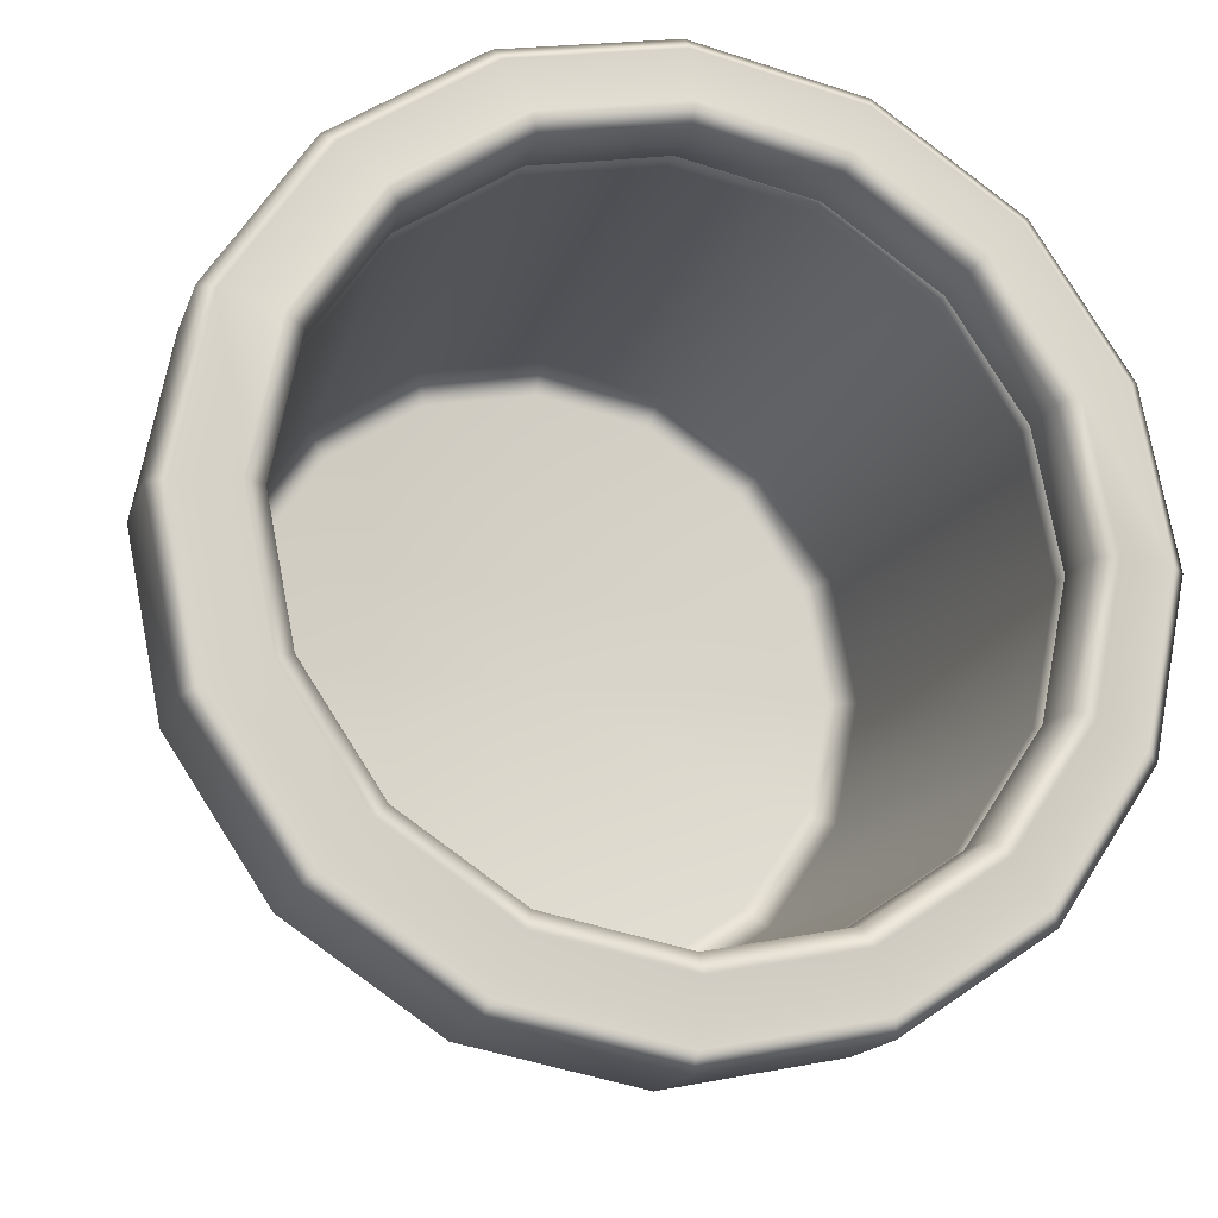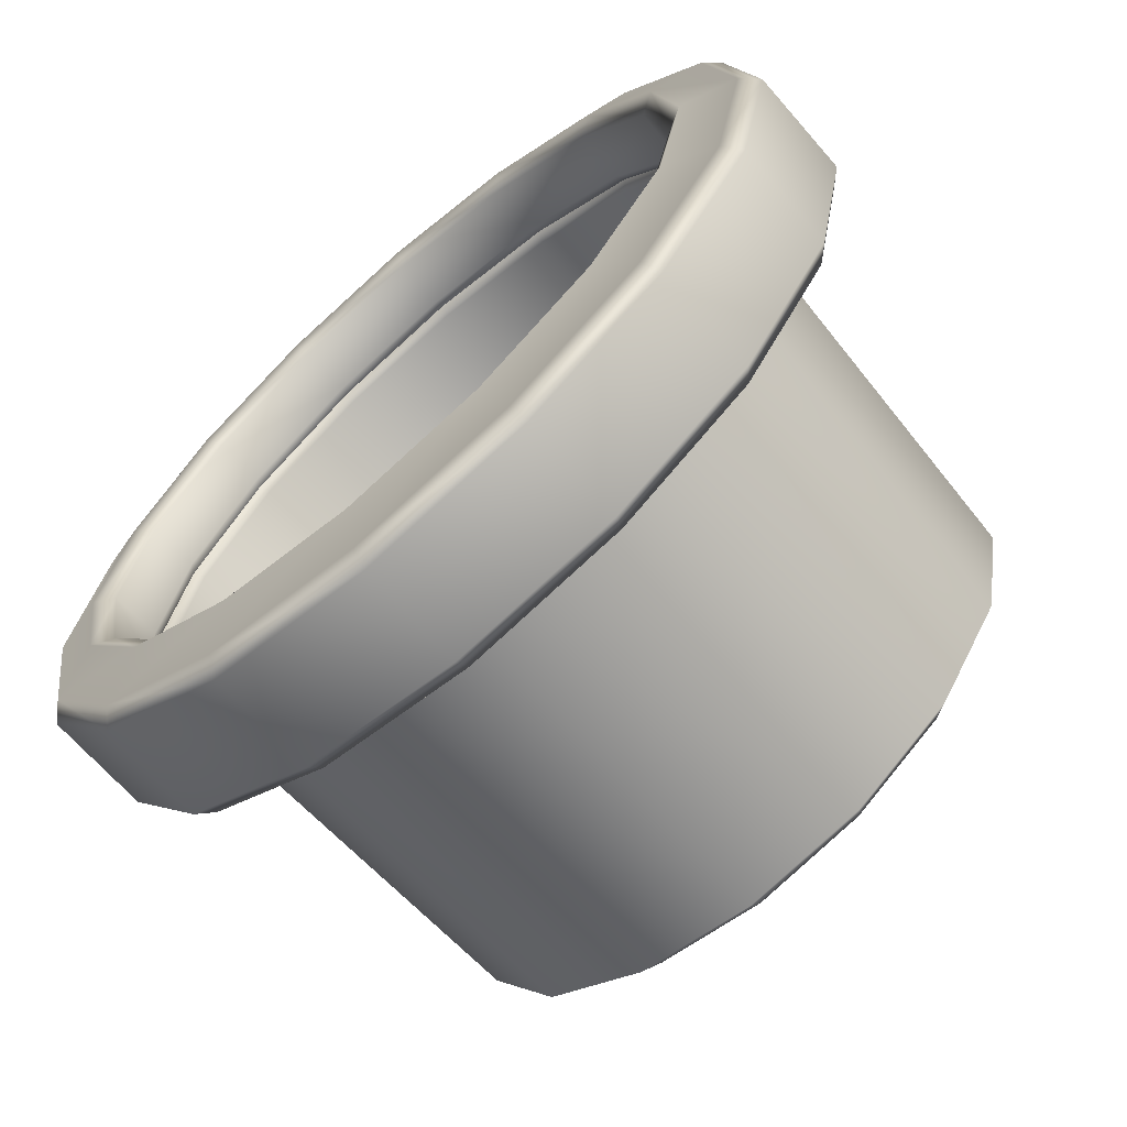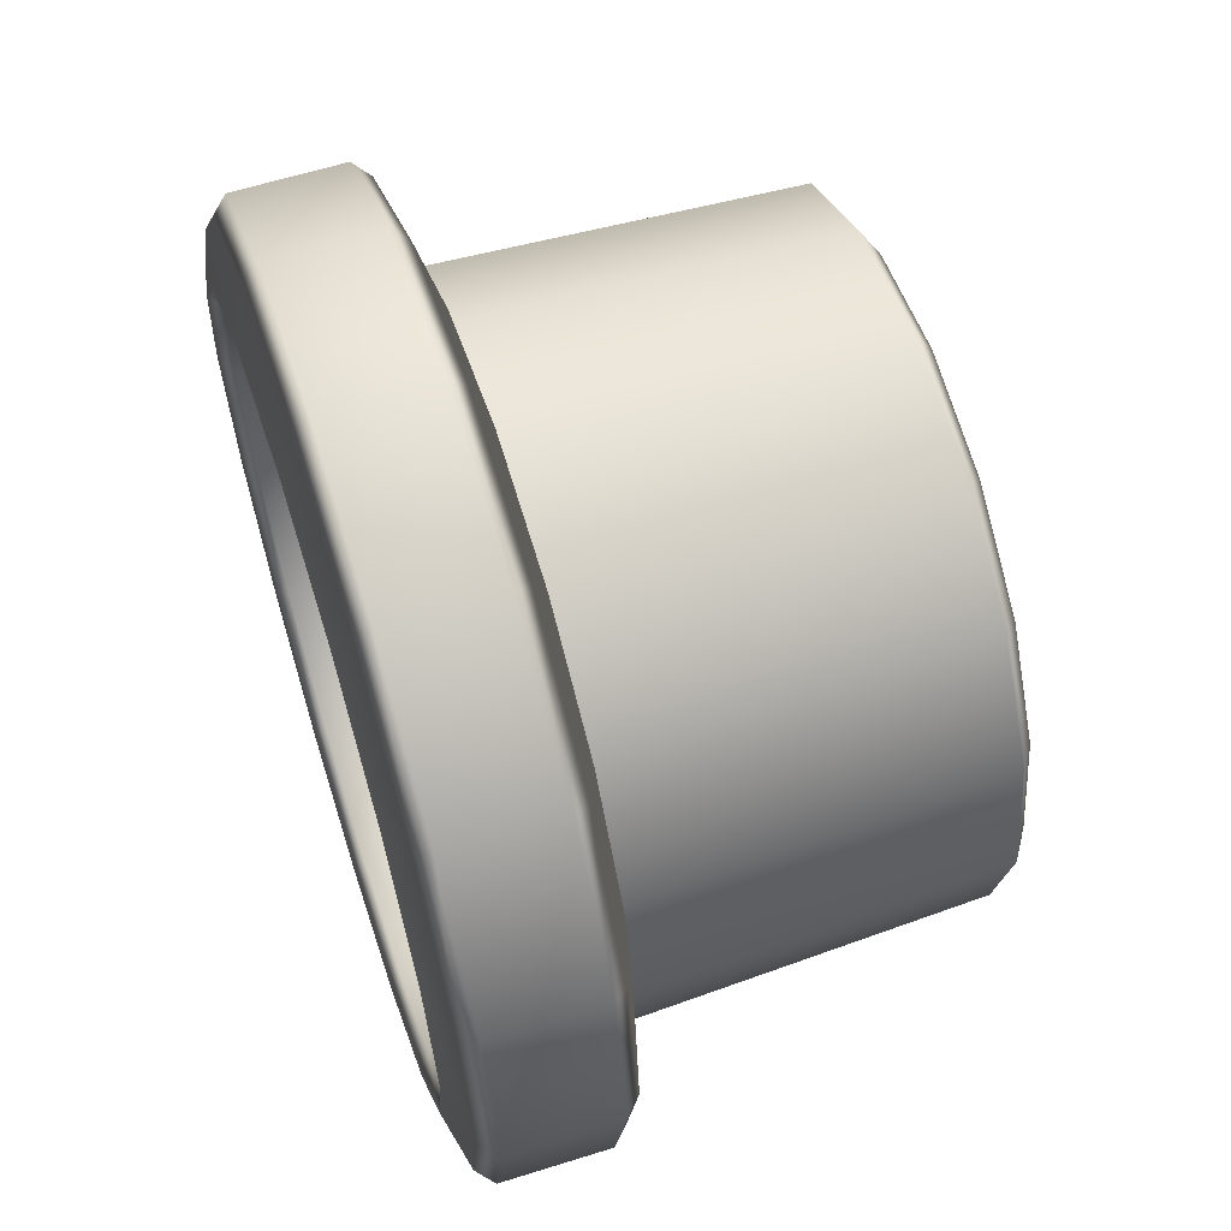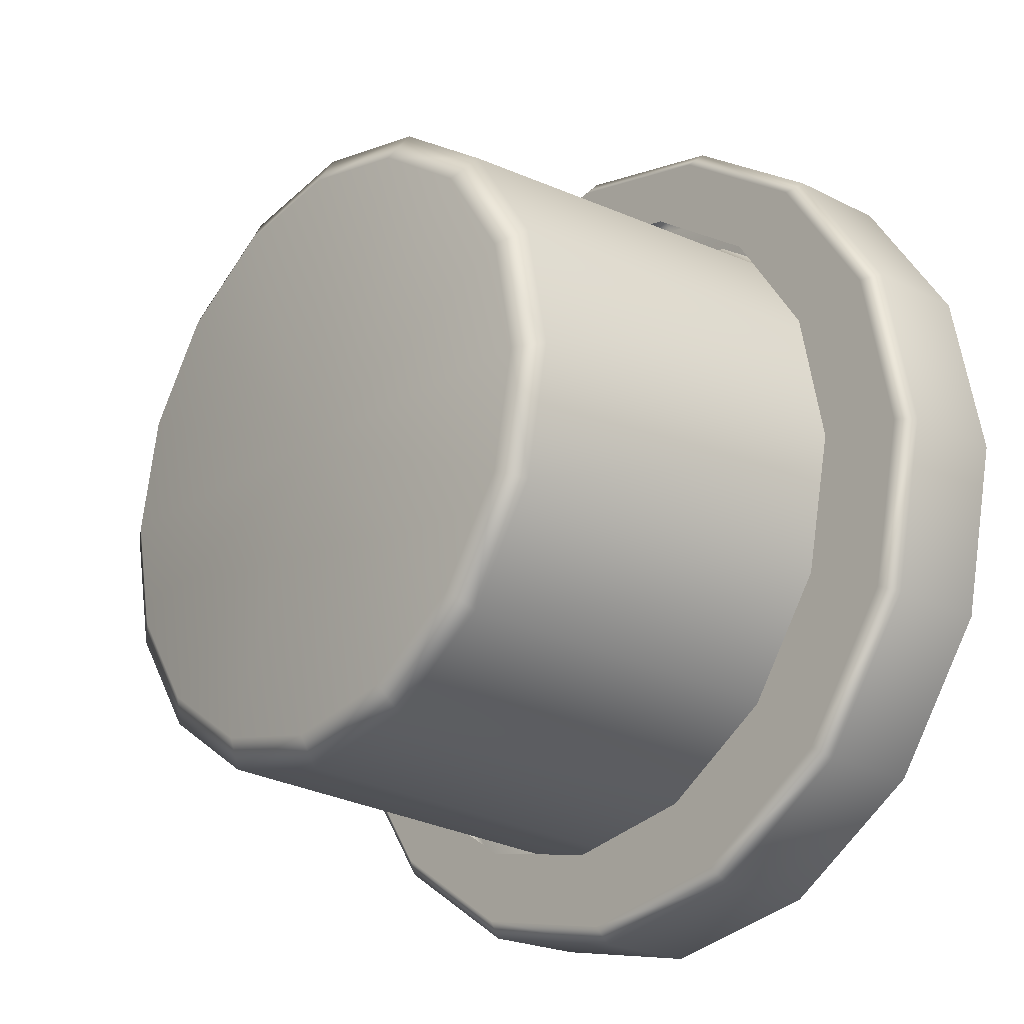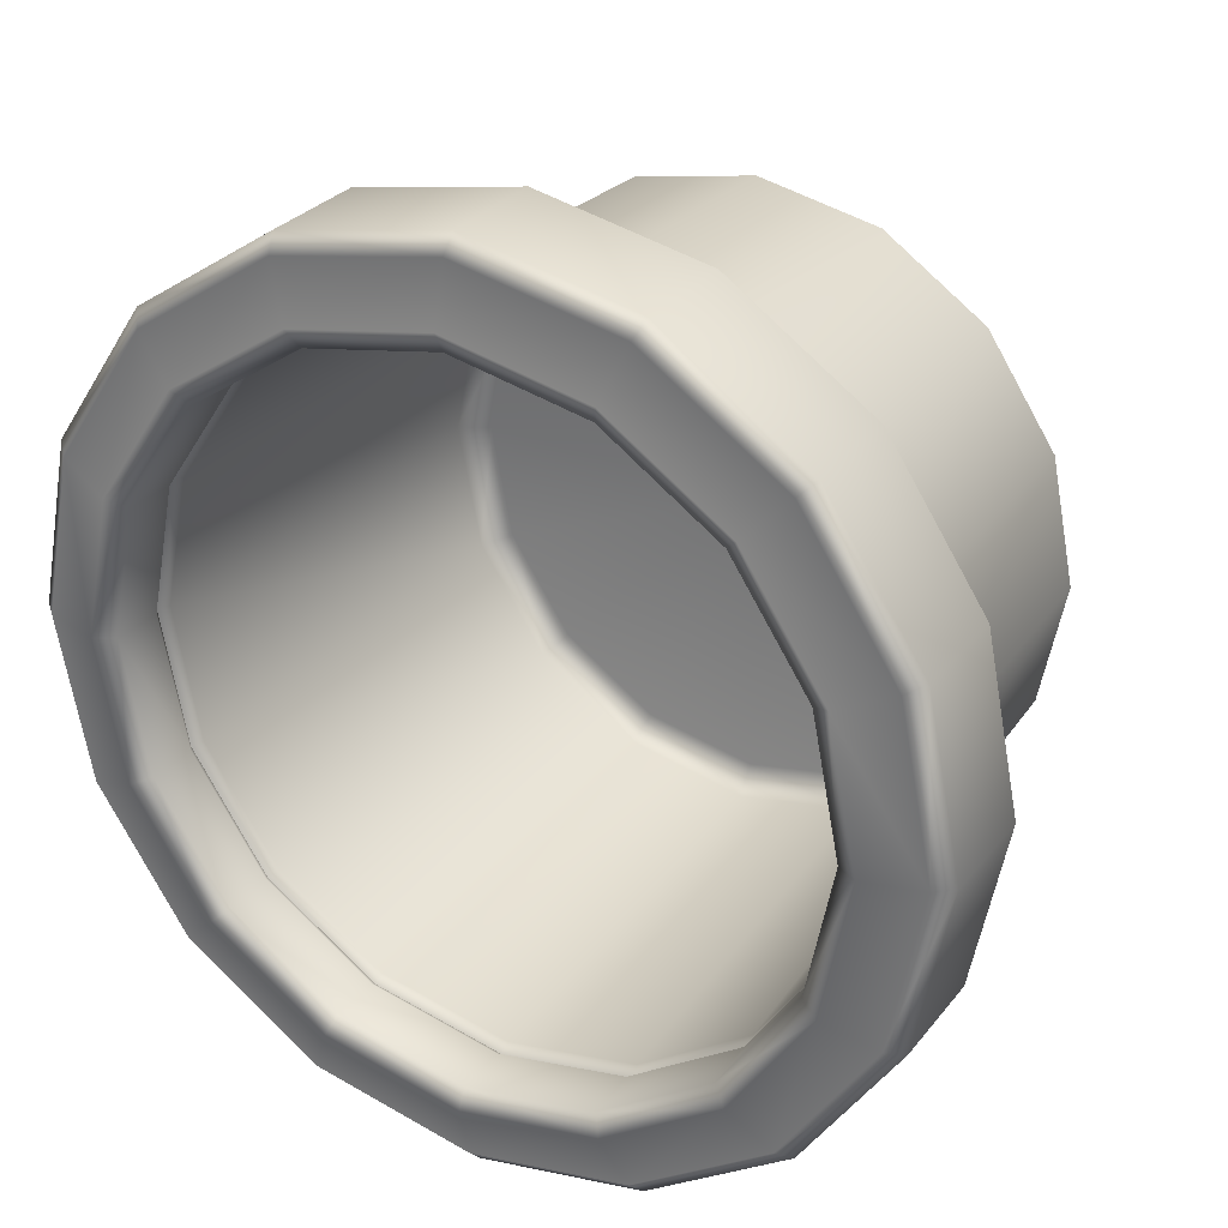
<metadata>
{"format":"obj","ext":"obj","renderer":"f3d","projection":"perspective","resolution":1024,"background":"white","views":[{"elev":-16.4,"azim":-15.8,"up":"+Z"},{"elev":-67.4,"azim":41.0,"up":"+Z"},{"elev":61.5,"azim":72.3,"up":"+Z"},{"elev":-21.9,"azim":-131.7,"up":"+Z"},{"elev":29.0,"azim":30.5,"up":"+Z"}]}
</metadata>
<code>
g ENV_SY02_Bgr_Goop_Tube_Conect_MO
v 40.45 -23.48 -16.76
v 40.45 -12.99 -16.76
v 30.96 -12.99 -30.96
v 30.96 -23.48 -30.96
v 16.76 -12.99 -40.45
v 16.76 -23.48 -40.45
v -0.0006676 -12.99 -43.78
v -0.0006676 -23.48 -43.78
v 16.13 -25.03 -38.94
v 29.8 -25.03 -29.8
v -0.0006676 -25.03 -42.15
v -0.0006676 -23.48 -43.78
v -16.13 -25.03 -38.94
v -16.76 -23.48 -40.45
v 14.02 -26.48 -33.84
v 25.9 -26.48 -25.9
v -0.0006676 -26.48 -36.63
v 38.94 -25.03 -16.13
v 33.84 -26.48 -14.02
v 43.78 -23.48 -0.0006676
v 40.45 -12.99 -16.76
v 42.15 -25.03 -0.0006676
v 43.78 -12.99 -0.0006676
v 36.63 -26.48 -0.0006676
v 42.15 -11.44 -0.0006676
v 31.98 -25.37 -13.25
v 34.62 -25.37 -0.0006676
v 34.4 -20.27 -0.0006676
v 24.48 -25.37 -24.48
v 31.78 -20.27 -13.16
v 35.16 -19.34 -0.0006676
v 32.48 -19.34 -13.45
v 24.32 -20.27 -24.32
v 24.86 -19.34 -24.86
v 13.25 -25.37 -31.98
v 13.16 -20.27 -31.78
v 13.46 -19.34 -32.48
v -0.0006676 -25.37 -34.62
v -0.0006676 -20.27 -34.4
v -0.0006676 -19.34 -35.16
v -13.25 -25.37 -31.98
v -13.16 -20.27 -31.78
v -13.46 -19.34 -32.48
v -14.02 -26.48 -33.84
v -24.32 -20.27 -24.32
v -24.86 -19.34 -24.86
v -24.48 -25.37 -24.48
v -29.8 -25.03 -29.8
v -31.78 -20.27 -13.16
v -32.48 -19.34 -13.45
v -25.9 -26.48 -25.9
v -31.98 -25.37 -13.25
v -30.96 -23.48 -30.96
v -38.94 -25.03 -16.13
v -40.45 -23.48 -16.76
v -34.4 -20.27 -0.0006676
v -35.16 -19.34 -0.0006676
v -33.84 -26.48 -14.02
v -42.15 -25.03 -0.0006676
v -43.78 -23.48 -0.0006676
v -34.62 -25.37 -0.0006676
v -31.78 -20.27 13.16
v -32.48 -19.34 13.45
v -38.94 -25.03 16.13
v -40.45 -23.48 16.76
v -36.63 -26.48 -0.0006676
v -31.98 -25.37 13.25
v -24.32 -20.27 24.32
v -24.86 -19.34 24.86
v -33.84 -26.48 14.02
v -24.48 -25.37 24.48
v -29.8 -25.03 29.8
v -13.16 -20.27 31.78
v -13.46 -19.34 32.48
v -25.9 -26.48 25.9
v -13.25 -25.37 31.98
v -30.96 -23.48 30.96
v -40.45 -12.99 16.76
v -0.0006676 -20.27 34.4
v -0.0006676 -19.34 35.16
v -16.13 -25.03 38.94
v -14.02 -26.48 33.84
v -0.0006676 -25.37 34.62
v 13.16 -20.27 31.78
v 13.46 -19.34 32.48
v 13.25 -25.37 31.98
v -0.0006676 -26.48 36.63
v -0.0006676 -25.03 42.15
v -16.76 -23.48 40.45
v 24.32 -20.27 24.32
v 24.86 -19.34 24.86
v 24.48 -25.37 24.48
v 14.02 -26.48 33.84
v 16.13 -25.03 38.94
v 31.78 -20.27 13.16
v 32.48 -19.34 13.45
v 31.98 -25.37 13.25
v 34.4 -20.27 -0.0006676
v 35.16 -19.34 -0.0006676
v 34.62 -25.37 -0.0006676
v 25.9 -26.48 25.9
v 33.84 -26.48 14.02
v 36.63 -26.48 -0.0006676
v 42.15 -25.03 -0.0006676
v 29.8 -25.03 29.8
v 38.94 -25.03 16.13
v 40.45 -23.48 16.76
v 43.78 -23.48 -0.0006676
v 40.45 -12.99 16.76
v 43.78 -12.99 -0.0006676
v 30.96 -23.48 30.96
v 40.45 -12.99 16.76
v 16.76 -23.48 40.45
v -0.0006676 -23.48 43.78
v 30.96 -12.99 30.96
v -16.76 -12.99 40.45
v -0.0006676 -12.99 43.78
v -30.96 -12.99 30.96
v -29.8 -11.44 29.8
v -16.13 -11.44 38.94
v -38.94 -11.44 16.13
v -13.42 -9.577 32.4
v -24.8 -9.577 24.8
v -0.0006676 -9.577 35.07
v -32.4 -9.577 13.42
v -0.0006676 -11.44 42.15
v 13.42 -9.577 32.4
v -42.15 -11.44 -0.0006676
v -35.07 -9.577 -0.0006676
v 16.13 -11.44 38.94
v 24.8 -9.577 24.8
v 16.76 -12.99 40.45
v -43.78 -12.99 -0.0006676
v -40.45 -23.48 16.76
v -43.78 -23.48 -0.0006676
v -38.94 -11.44 -16.13
v -32.4 -9.577 -13.42
v -40.45 -12.99 -16.76
v -40.45 -23.48 -16.76
v -29.8 -11.44 -29.8
v -24.8 -9.577 -24.8
v -30.96 -12.99 -30.96
v -30.96 -23.48 -30.96
v -16.13 -11.44 -38.94
v -13.42 -9.577 -32.4
v -16.76 -12.99 -40.45
v -16.76 -23.48 -40.45
v -0.0006676 -11.44 -42.15
v -0.0006676 -9.577 -35.07
v -0.0006676 -12.99 -43.78
v 16.13 -11.44 -38.94
v 13.42 -9.577 -32.4
v 16.76 -12.99 -40.45
v 29.8 -11.44 -29.8
v 24.8 -9.577 -24.8
v 30.96 -12.99 -30.96
v 38.94 -11.44 -16.13
v 32.4 -9.577 -13.42
v 35.07 -9.577 -0.0006676
v 16.76 -23.48 40.45
v -0.0006676 -23.48 43.78
v 30.96 -23.48 30.96
v 29.8 -11.44 29.8
v 32.4 -9.577 13.42
v 38.94 -11.44 16.13
v 43.78 -12.99 -0.0006676
v 35.07 -9.577 -0.0006676
v 42.15 -11.44 -0.0006676
v 32.48 -19.34 -13.45
v 34.32 -18.43 -0.0006676
v 35.16 -19.34 -0.0006676
v 31.7 -18.43 -13.13
v 32.43 24.75 -0.0006676
v 24.86 -19.34 -24.86
v 29.96 24.75 -12.41
v 24.26 -18.43 -24.26
v 13.46 -19.34 -32.48
v 22.93 24.75 -22.93
v 13.13 -18.43 -31.7
v -0.0006676 -19.34 -35.16
v 12.41 24.75 -29.96
v -0.0006676 -18.43 -34.32
v -13.46 -19.34 -32.48
v -0.0006676 24.75 -32.43
v -13.13 -18.43 -31.7
v -24.86 -19.34 -24.86
v -12.41 24.75 -29.96
v -24.26 -18.43 -24.26
v -32.48 -19.34 -13.45
v -22.93 24.75 -22.93
v -31.7 -18.43 -13.13
v -35.16 -19.34 -0.0006676
v -29.96 24.75 -12.41
v -34.32 -18.43 -0.0006676
v -32.48 -19.34 13.45
v -32.43 24.75 -0.0006676
v -31.7 -18.43 13.13
v -24.86 -19.34 24.86
v -29.96 24.75 12.41
v -24.26 -18.43 24.26
v -13.46 -19.34 32.48
v -22.93 24.75 22.93
v -13.13 -18.43 31.7
v -0.0006676 -19.34 35.16
v -12.41 24.75 29.96
v -0.0006676 -18.43 34.32
v 13.46 -19.34 32.48
v -0.0006676 24.75 32.43
v 13.13 -18.43 31.7
v 24.86 -19.34 24.86
v 12.41 24.75 29.96
v 24.26 -18.43 24.26
v 32.48 -19.34 13.45
v 22.93 24.75 22.93
v 31.7 -18.43 13.13
v 35.16 -19.34 -0.0006676
v 29.96 24.75 12.41
v 34.32 -18.43 -0.0006676
v 32.43 24.75 -0.0006676
v -0.0006676 -23.48 -43.78
v -16.76 -12.99 -40.45
v -22.93 24.75 22.93
v -12.41 24.75 29.96
v -11.32 26.48 27.32
v -20.91 26.48 20.91
v -0.0006676 26.48 -0.0006676
v -29.96 24.75 12.41
v -0.0006676 26.48 29.57
v -0.0006676 24.75 32.43
v -27.32 26.48 11.32
v -32.43 24.75 -0.0006676
v 11.32 26.48 27.32
v 12.41 24.75 29.96
v -29.57 26.48 -0.0006676
v -29.96 24.75 -12.41
v 20.91 26.48 20.91
v 22.93 24.75 22.93
v -27.32 26.48 -11.32
v 27.32 26.48 11.32
v -20.91 26.48 -20.91
v -22.93 24.75 -22.93
v 29.96 24.75 12.41
v -12.41 24.75 -29.96
v 29.57 26.48 -0.0006676
v 32.43 24.75 -0.0006676
v -11.32 26.48 -27.32
v -0.0006676 24.75 -32.43
v 27.32 26.48 -11.32
v 29.96 24.75 -12.41
v -0.0006676 26.48 -29.57
v 12.41 24.75 -29.96
v 20.91 26.48 -20.91
v 22.93 24.75 -22.93
v 11.32 26.48 -27.32
g ENV_SY02_Bgr_Goop_Tube_Conect_MO_0
f 3 2 1
f 4 3 1
f 5 3 4
f 6 5 4
f 7 5 6
f 8 7 6
f 6 4 9
f 4 1 10
f 4 10 9
f 9 11 6
f 11 12 6
f 11 13 12
f 13 14 12
f 11 9 15
f 9 10 16
f 15 9 16
f 13 11 17
f 17 11 15
f 1 18 10
f 16 10 19
f 10 18 19
f 1 20 18
f 1 21 20
f 20 22 18
f 21 23 20
f 18 22 24
f 19 18 24
f 25 23 21
f 19 24 26
f 24 27 26
f 27 28 26
f 16 19 29
f 19 26 29
f 28 30 26
f 26 30 29
f 28 31 30
f 31 32 30
f 30 32 33
f 30 33 29
f 32 34 33
f 16 29 35
f 29 33 35
f 15 16 35
f 33 34 36
f 33 36 35
f 34 37 36
f 35 38 15
f 35 36 38
f 38 17 15
f 36 37 39
f 36 39 38
f 37 40 39
f 38 41 17
f 38 39 41
f 39 40 42
f 39 42 41
f 40 43 42
f 41 44 17
f 44 13 17
f 42 43 45
f 43 46 45
f 41 42 47
f 41 47 44
f 42 45 47
f 48 13 44
f 13 48 14
f 45 46 49
f 46 50 49
f 47 51 44
f 51 48 44
f 47 45 52
f 45 49 52
f 47 52 51
f 48 53 14
f 48 54 53
f 54 48 51
f 54 55 53
f 49 50 56
f 50 57 56
f 52 58 51
f 58 54 51
f 54 59 55
f 59 54 58
f 59 60 55
f 52 49 61
f 52 61 58
f 49 56 61
f 56 57 62
f 57 63 62
f 59 64 60
f 64 65 60
f 66 59 58
f 61 66 58
f 64 59 66
f 61 56 67
f 61 67 66
f 56 62 67
f 62 63 68
f 63 69 68
f 70 64 66
f 67 70 66
f 67 62 71
f 62 68 71
f 67 71 70
f 65 64 72
f 72 64 70
f 68 69 73
f 69 74 73
f 71 75 70
f 75 72 70
f 71 68 76
f 68 73 76
f 71 76 75
f 77 65 72
f 78 65 77
f 73 74 79
f 74 80 79
f 81 72 75
f 77 72 81
f 76 82 75
f 82 81 75
f 76 73 83
f 73 79 83
f 82 76 83
f 79 80 84
f 80 85 84
f 83 79 86
f 79 84 86
f 87 82 83
f 87 83 86
f 88 81 82
f 87 88 82
f 89 77 81
f 89 81 88
f 84 85 90
f 85 91 90
f 86 84 92
f 84 90 92
f 93 87 86
f 93 86 92
f 94 88 87
f 93 94 87
f 90 91 95
f 91 96 95
f 92 90 97
f 90 95 97
f 95 96 98
f 96 99 98
f 95 98 100
f 97 95 100
f 101 93 92
f 101 92 97
f 102 97 100
f 102 101 97
f 103 102 100
f 103 104 102
f 101 105 93
f 105 94 93
f 102 106 101
f 104 106 102
f 106 105 101
f 107 106 104
f 108 107 104
f 109 107 108
f 110 109 108
f 106 107 111
f 105 106 111
f 111 107 112
f 111 113 105
f 113 94 105
f 113 114 94
f 114 88 94
f 114 89 88
f 115 111 112
f 116 89 114
f 117 116 114
f 116 118 89
f 118 77 89
f 118 78 77
f 119 118 116
f 120 116 117
f 120 119 116
f 121 78 118
f 119 121 118
f 119 120 122
f 123 119 122
f 121 119 123
f 122 120 124
f 125 121 123
f 120 126 124
f 126 120 117
f 124 126 127
f 128 121 125
f 78 121 128
f 129 128 125
f 126 130 127
f 127 130 131
f 126 117 132
f 130 126 132
f 133 78 128
f 78 133 134
f 133 135 134
f 136 128 129
f 133 128 136
f 137 136 129
f 135 133 138
f 138 133 136
f 139 135 138
f 140 136 137
f 138 136 140
f 141 140 137
f 139 138 142
f 142 138 140
f 143 139 142
f 144 140 141
f 142 140 144
f 145 144 141
f 143 142 146
f 146 142 144
f 147 143 146
f 148 144 145
f 146 144 148
f 149 148 145
f 150 146 148
f 151 148 149
f 150 148 151
f 152 151 149
f 153 150 151
f 154 151 152
f 151 154 153
f 155 154 152
f 154 156 153
f 157 154 155
f 154 157 156
f 157 21 156
f 158 157 155
f 157 25 21
f 25 157 158
f 159 25 158
f 117 161 160
f 132 117 160
f 132 160 162
f 115 132 162
f 130 132 115
f 163 130 115
f 130 163 131
f 115 112 163
f 131 163 164
f 112 165 163
f 163 165 164
f 165 112 166
f 164 165 167
f 168 165 166
f 165 168 167
f 171 170 169
f 170 172 169
f 170 173 172
f 169 172 174
f 173 175 172
f 172 176 174
f 172 175 176
f 174 176 177
f 175 178 176
f 176 179 177
f 176 178 179
f 177 179 180
f 178 181 179
f 179 182 180
f 179 181 182
f 180 182 183
f 181 184 182
f 182 185 183
f 182 184 185
f 183 185 186
f 184 187 185
f 185 188 186
f 185 187 188
f 186 188 189
f 187 190 188
f 188 191 189
f 188 190 191
f 189 191 192
f 190 193 191
f 191 194 192
f 191 193 194
f 192 194 195
f 193 196 194
f 194 197 195
f 194 196 197
f 195 197 198
f 196 199 197
f 197 200 198
f 197 199 200
f 198 200 201
f 199 202 200
f 200 203 201
f 200 202 203
f 201 203 204
f 202 205 203
f 203 206 204
f 203 205 206
f 204 206 207
f 205 208 206
f 206 209 207
f 206 208 209
f 207 209 210
f 208 211 209
f 209 212 210
f 209 211 212
f 210 212 213
f 211 214 212
f 212 215 213
f 212 214 215
f 213 215 216
f 214 217 215
f 215 218 216
f 215 217 218
f 217 219 218
f 221 7 220
f 14 221 220
f 224 223 222
f 225 224 222
f 225 226 224
f 225 222 227
f 223 224 228
f 224 226 228
f 229 223 228
f 230 225 227
f 230 226 225
f 230 227 231
f 229 228 232
f 228 226 232
f 233 229 232
f 234 230 231
f 234 226 230
f 234 231 235
f 233 232 236
f 232 226 236
f 237 233 236
f 238 234 235
f 238 226 234
f 236 226 239
f 237 236 239
f 240 226 238
f 238 235 241
f 240 238 241
f 242 237 239
f 240 241 243
f 242 239 244
f 239 226 244
f 245 242 244
f 246 240 243
f 246 226 240
f 246 243 247
f 245 244 248
f 244 226 248
f 249 245 248
f 250 246 247
f 250 226 246
f 250 247 251
f 249 248 252
f 248 226 252
f 253 249 252
f 251 253 254
f 254 250 251
f 254 226 250
f 253 252 254
f 252 226 254

</code>
